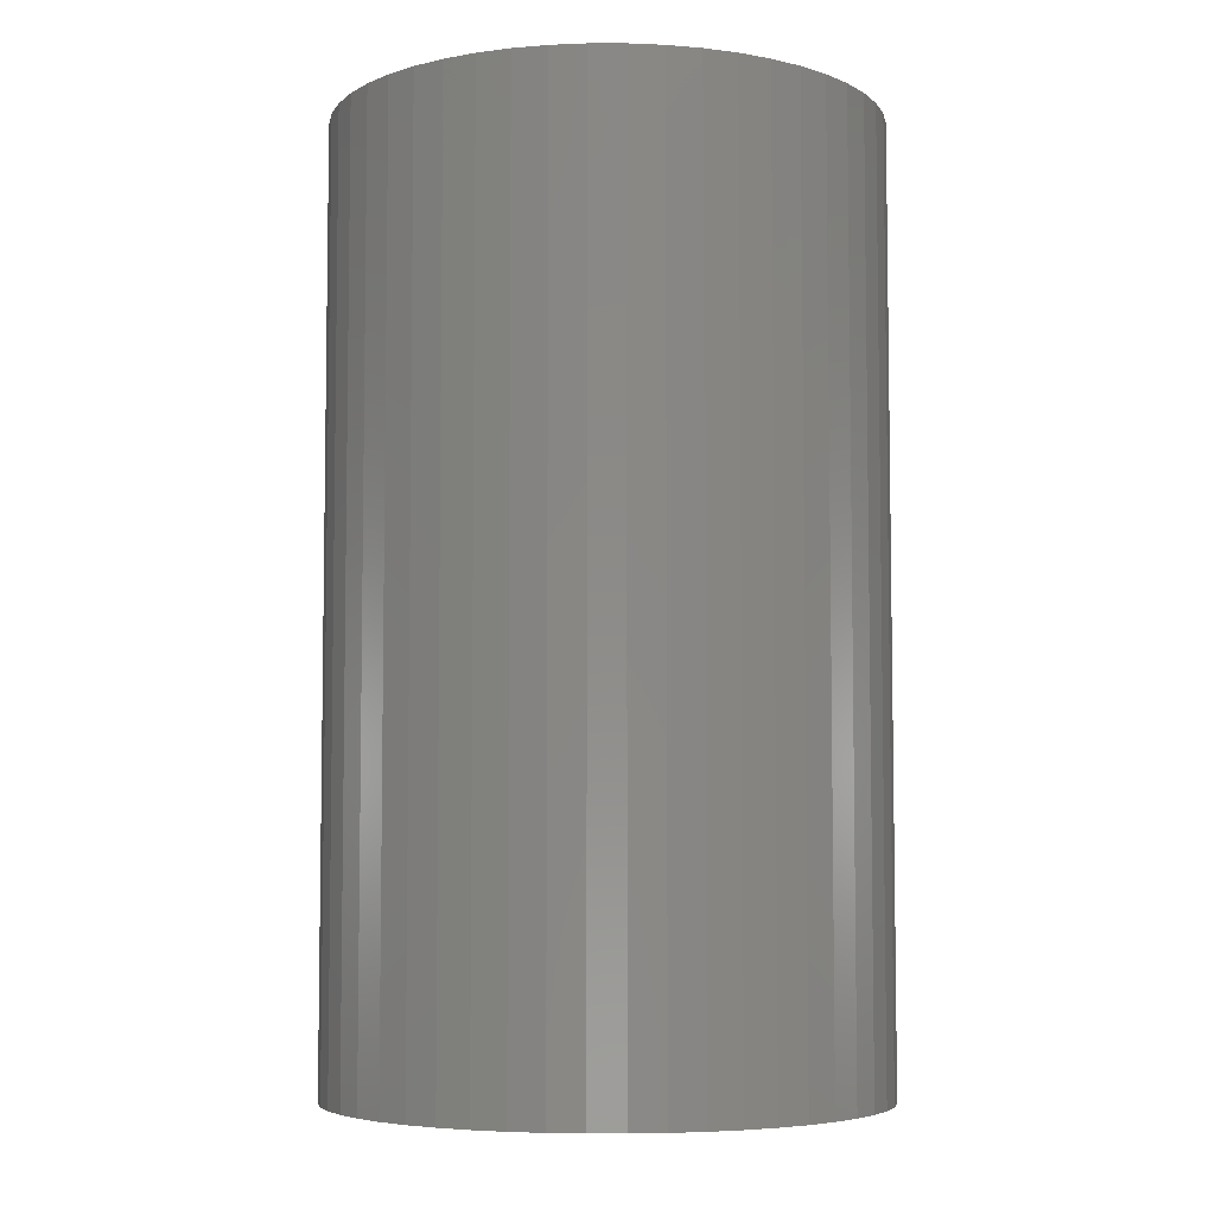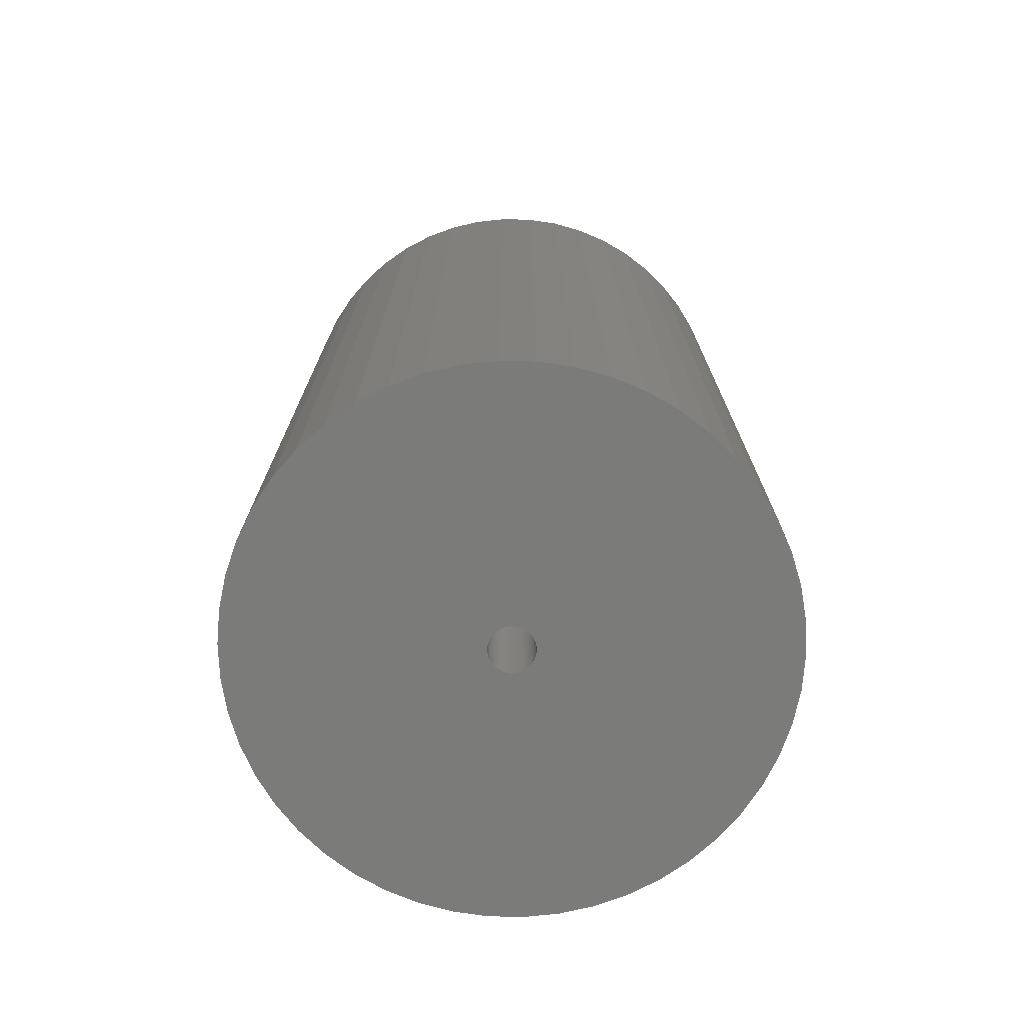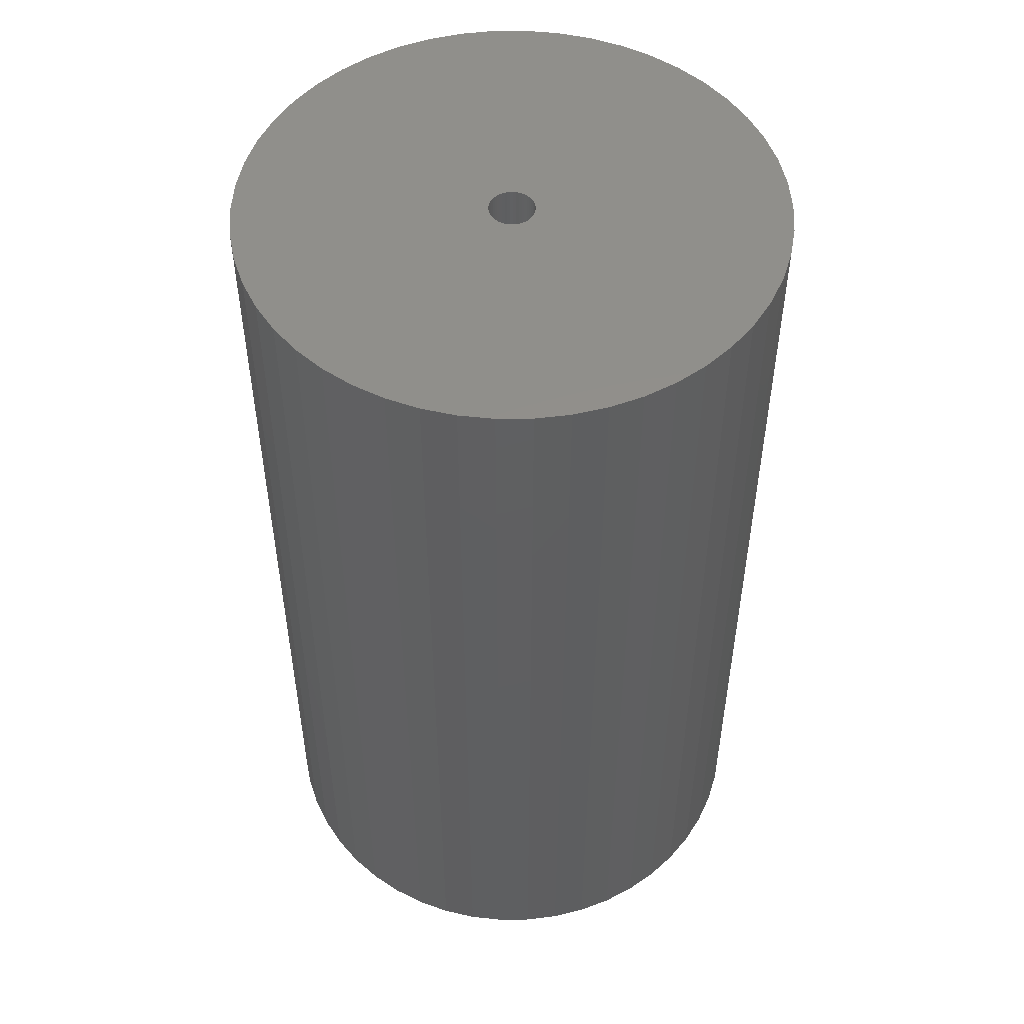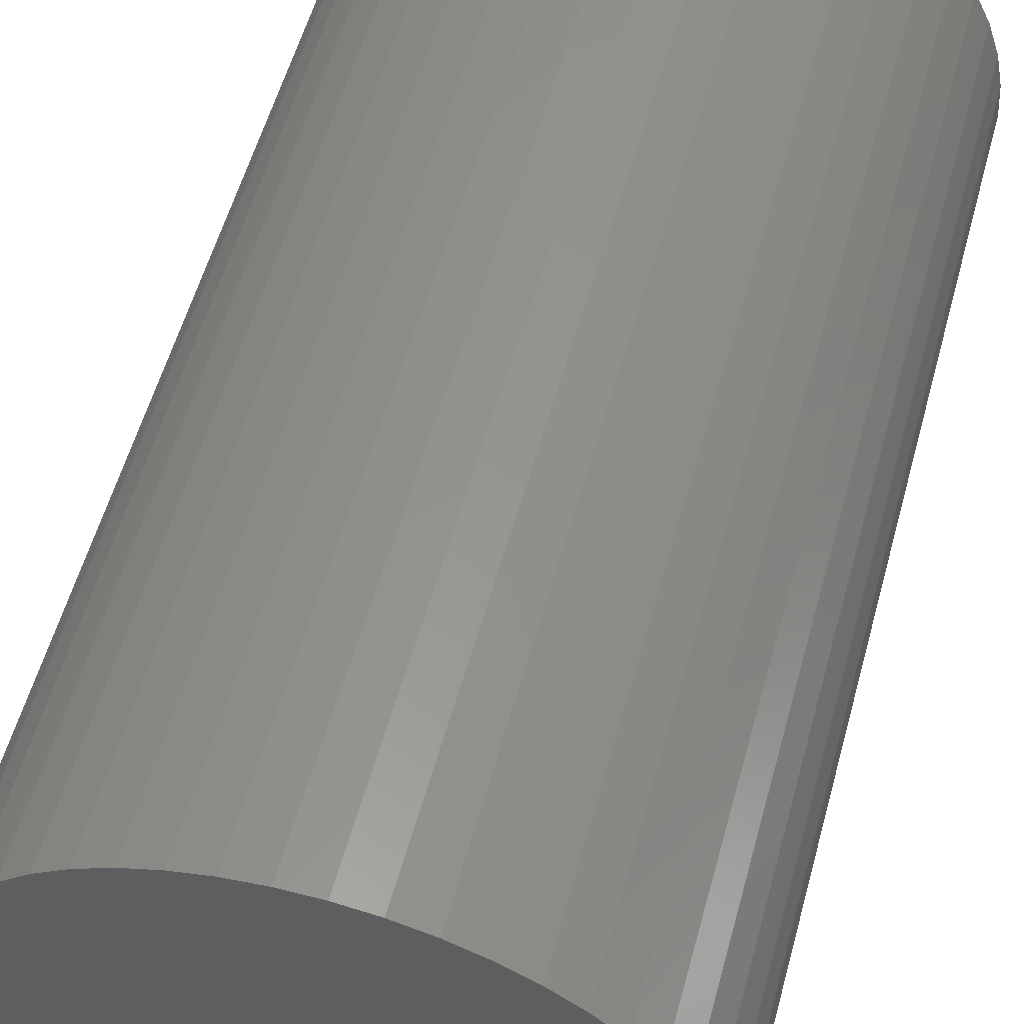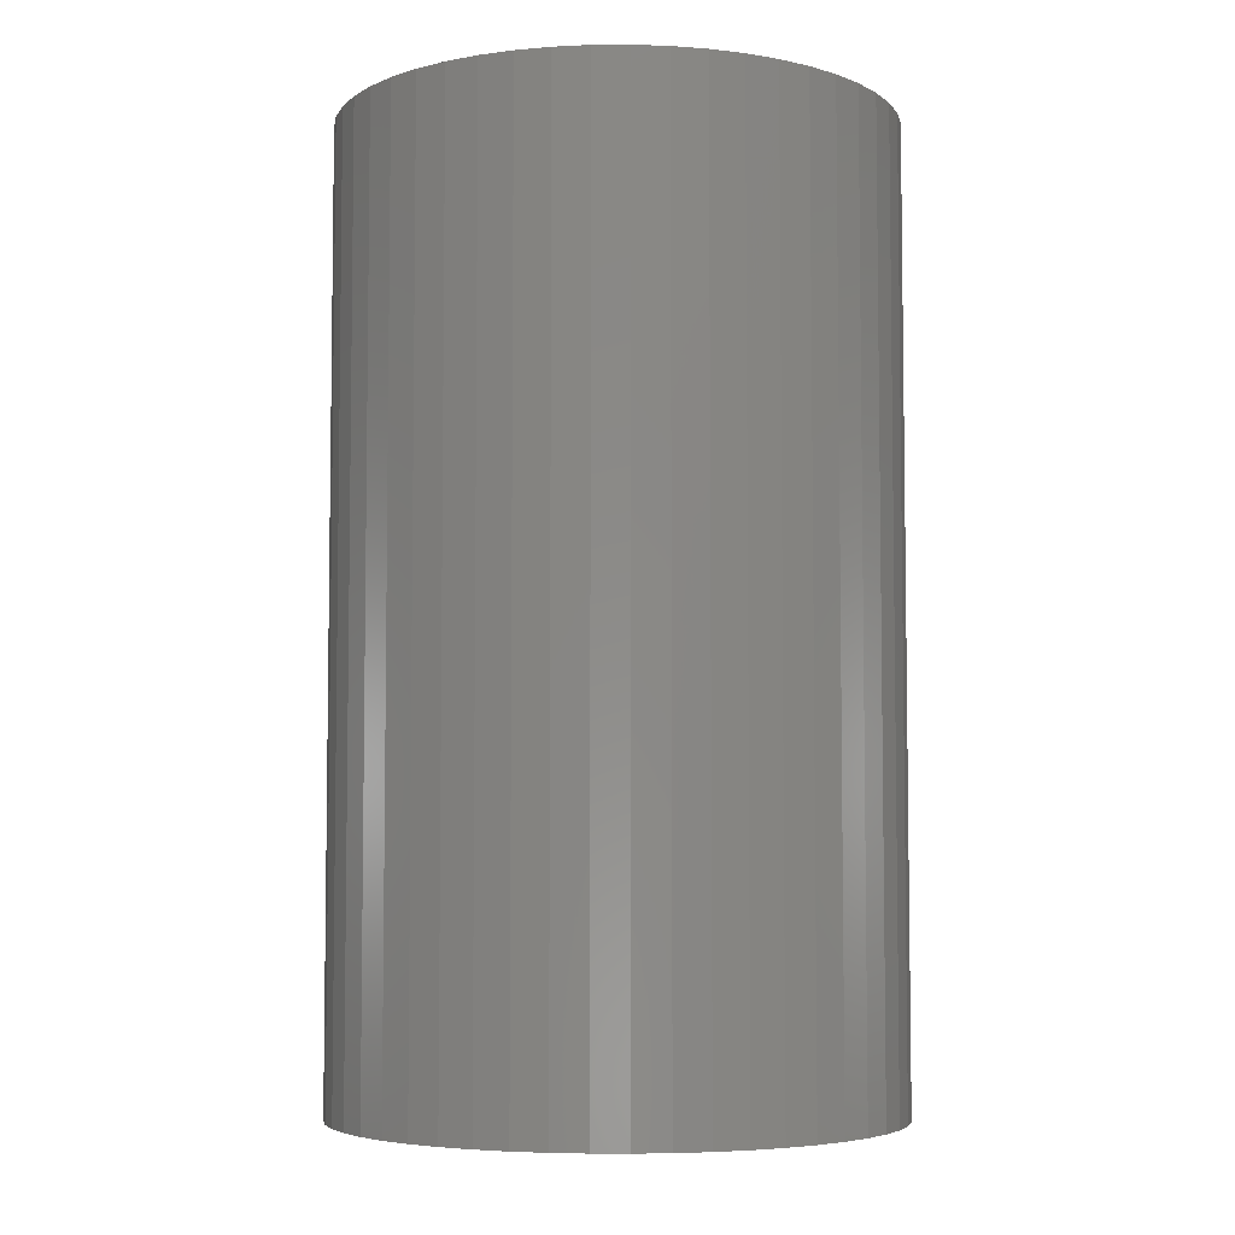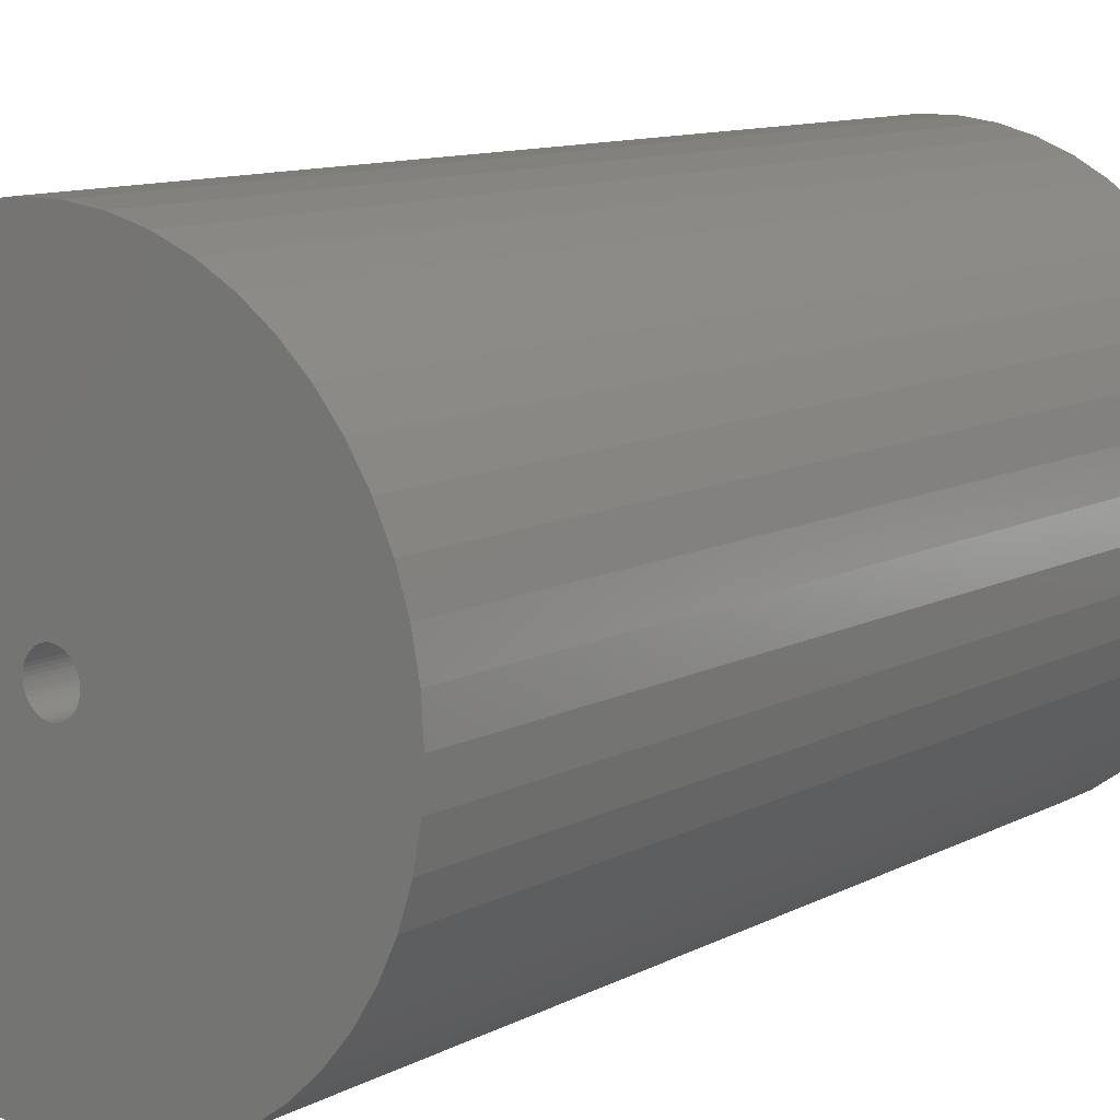
<metadata>
{"format":"stl","ext":"stl","renderer":"f3d","projection":"perspective","resolution":1024,"background":"white","views":[{"elev":-5.6,"azim":21.7,"up":"+Z"},{"elev":-74.2,"azim":49.2,"up":"+Z"},{"elev":51.1,"azim":165.1,"up":"+Z"},{"elev":55.8,"azim":15.2,"up":"+Y"},{"elev":-5.3,"azim":152.4,"up":"+Z"},{"elev":10.7,"azim":-142.4,"up":"+Y"}]}
</metadata>
<code>
# stl→obj: 200 verts, 400 faces
v 16 0 27.5
v 15.87 2.005 -27.5
v 15.87 2.005 27.5
v 16 0 -27.5
v -16 0 -27.5
v -15.87 2.005 27.5
v -15.87 2.005 -27.5
v -16 0 27.5
v 1.005 15.97 -27.5
v -1.005 15.97 27.5
v 1.005 15.97 27.5
v -1.005 15.97 -27.5
v 11.66 10.95 -27.5
v 10.2 12.33 27.5
v 11.66 10.95 27.5
v 10.2 12.33 -27.5
v -10.2 12.33 -27.5
v -11.66 10.95 27.5
v -10.2 12.33 27.5
v -11.66 10.95 -27.5
v -4.944 15.22 -27.5
v -6.812 14.48 27.5
v -4.944 15.22 27.5
v -6.812 14.48 -27.5
v 11.66 -10.95 27.5
v 12.94 -9.405 -27.5
v 12.94 -9.405 27.5
v 11.66 -10.95 -27.5
v 14.88 5.89 27.5
v 14.02 7.708 -27.5
v 14.02 7.708 27.5
v 14.88 5.89 -27.5
v 6.812 14.48 -27.5
v 4.944 15.22 27.5
v 6.812 14.48 27.5
v 4.944 15.22 -27.5
v 2.998 15.72 27.5
v 2.998 15.72 -27.5
v 8.573 13.51 27.5
v 8.573 13.51 -27.5
v -14.88 5.89 -27.5
v -14.02 7.708 27.5
v -14.02 7.708 -27.5
v -14.88 5.89 27.5
v -12.94 9.405 27.5
v -12.94 9.405 -27.5
v -15.5 3.979 -27.5
v -15.5 3.979 27.5
v -8.573 13.51 -27.5
v -8.573 13.51 27.5
v -2.998 15.72 27.5
v -2.998 15.72 -27.5
v -4.944 -15.22 -27.5
v -2.998 -15.72 27.5
v -4.944 -15.22 27.5
v -2.998 -15.72 -27.5
v 1.005 -15.97 -27.5
v 2.998 -15.72 27.5
v 1.005 -15.97 27.5
v 2.998 -15.72 -27.5
v 15.5 3.979 27.5
v 15.5 3.979 -27.5
v 12.94 9.405 27.5
v 12.94 9.405 -27.5
v 15.87 -2.005 27.5
v 15.87 -2.005 -27.5
v 8.573 -13.51 -27.5
v 10.2 -12.33 27.5
v 8.573 -13.51 27.5
v 10.2 -12.33 -27.5
v 14.02 -7.708 27.5
v 14.88 -5.89 -27.5
v 14.88 -5.89 27.5
v 14.02 -7.708 -27.5
v -1.005 -15.97 27.5
v -1.005 -15.97 -27.5
v -14.02 -7.708 -27.5
v -14.88 -5.89 27.5
v -14.88 -5.89 -27.5
v -14.02 -7.708 27.5
v -15.5 -3.979 27.5
v -15.5 -3.979 -27.5
v 4.944 -15.22 -27.5
v 6.812 -14.48 27.5
v 4.944 -15.22 27.5
v 6.812 -14.48 -27.5
v 1.35 0 27.5
v 1.339 0.1692 27.5
v 1.308 0.3357 27.5
v 1.339 -0.1692 27.5
v 1.255 0.497 27.5
v 15.5 -3.979 27.5
v 1.183 0.6504 27.5
v 1.308 -0.3357 27.5
v 1.092 0.7935 27.5
v 0.9841 0.9241 27.5
v 1.255 -0.497 27.5
v 0.8605 1.04 27.5
v 0.7234 1.14 27.5
v 1.183 -0.6504 27.5
v 0.5748 1.222 27.5
v 0.4172 1.284 27.5
v 1.092 -0.7935 27.5
v 0.253 1.326 27.5
v 0.08477 1.347 27.5
v -0.08477 1.347 27.5
v -0.253 1.326 27.5
v -0.4172 1.284 27.5
v -0.5748 1.222 27.5
v -0.7234 1.14 27.5
v -0.8605 1.04 27.5
v -0.9841 0.9241 27.5
v -1.092 0.7935 27.5
v 0.9841 -0.9241 27.5
v 0.8605 -1.04 27.5
v 0.7234 -1.14 27.5
v 0.5748 -1.222 27.5
v 0.4172 -1.284 27.5
v 0.253 -1.326 27.5
v 0.08477 -1.347 27.5
v -0.08477 -1.347 27.5
v -0.253 -1.326 27.5
v -0.4172 -1.284 27.5
v -0.5748 -1.222 27.5
v -6.812 -14.48 27.5
v -0.7234 -1.14 27.5
v -8.573 -13.51 27.5
v -0.8605 -1.04 27.5
v -10.2 -12.33 27.5
v -0.9841 -0.9241 27.5
v -11.66 -10.95 27.5
v -1.092 -0.7935 27.5
v -12.94 -9.405 27.5
v -1.183 -0.6504 27.5
v -1.255 -0.497 27.5
v -1.308 -0.3357 27.5
v -1.339 -0.1692 27.5
v -15.87 -2.005 27.5
v -1.35 0 27.5
v -1.183 0.6504 27.5
v -1.255 0.497 27.5
v -1.308 0.3357 27.5
v -1.339 0.1692 27.5
v 15.5 -3.979 -27.5
v -6.812 -14.48 -27.5
v -15.87 -2.005 -27.5
v -11.66 -10.95 -27.5
v -10.2 -12.33 -27.5
v -12.94 -9.405 -27.5
v 1.35 0 -27.5
v 1.339 -0.1692 -27.5
v 1.308 -0.3357 -27.5
v 1.339 0.1692 -27.5
v 1.255 -0.497 -27.5
v 1.183 -0.6504 -27.5
v 1.308 0.3357 -27.5
v 1.092 -0.7935 -27.5
v 0.9841 -0.9241 -27.5
v 1.255 0.497 -27.5
v 0.8605 -1.04 -27.5
v 0.7234 -1.14 -27.5
v 1.183 0.6504 -27.5
v 0.5748 -1.222 -27.5
v 0.4172 -1.284 -27.5
v 1.092 0.7935 -27.5
v 0.253 -1.326 -27.5
v 0.08477 -1.347 -27.5
v -0.08477 -1.347 -27.5
v -0.253 -1.326 -27.5
v -0.4172 -1.284 -27.5
v -0.5748 -1.222 -27.5
v -0.7234 -1.14 -27.5
v -8.573 -13.51 -27.5
v -0.8605 -1.04 -27.5
v -0.9841 -0.9241 -27.5
v -1.092 -0.7935 -27.5
v 0.9841 0.9241 -27.5
v 0.8605 1.04 -27.5
v 0.7234 1.14 -27.5
v 0.5748 1.222 -27.5
v 0.4172 1.284 -27.5
v 0.253 1.326 -27.5
v 0.08477 1.347 -27.5
v -0.08477 1.347 -27.5
v -0.253 1.326 -27.5
v -0.4172 1.284 -27.5
v -0.5748 1.222 -27.5
v -0.7234 1.14 -27.5
v -0.8605 1.04 -27.5
v -0.9841 0.9241 -27.5
v -1.092 0.7935 -27.5
v -1.183 0.6504 -27.5
v -1.255 0.497 -27.5
v -1.308 0.3357 -27.5
v -1.339 0.1692 -27.5
v -1.35 0 -27.5
v -1.183 -0.6504 -27.5
v -1.255 -0.497 -27.5
v -1.308 -0.3357 -27.5
v -1.339 -0.1692 -27.5
f 1 2 3
f 2 1 4
f 5 6 7
f 6 5 8
f 9 10 11
f 10 9 12
f 13 14 15
f 14 13 16
f 17 18 19
f 18 17 20
f 21 22 23
f 22 21 24
f 25 26 27
f 26 25 28
f 29 30 31
f 30 29 32
f 33 34 35
f 34 33 36
f 36 37 34
f 37 36 38
f 16 39 14
f 39 16 40
f 41 42 43
f 42 41 44
f 43 45 46
f 45 43 42
f 47 44 41
f 44 47 48
f 49 19 50
f 19 49 17
f 12 51 10
f 51 12 52
f 53 54 55
f 54 53 56
f 57 58 59
f 58 57 60
f 61 32 29
f 32 61 62
f 3 62 61
f 62 3 2
f 63 13 15
f 13 63 64
f 31 64 63
f 64 31 30
f 38 11 37
f 11 38 9
f 40 35 39
f 35 40 33
f 65 4 1
f 4 65 66
f 67 68 69
f 68 67 70
f 71 72 73
f 72 71 74
f 27 74 71
f 74 27 26
f 56 75 54
f 75 56 76
f 77 78 79
f 78 77 80
f 79 81 82
f 81 79 78
f 70 25 68
f 25 70 28
f 83 84 85
f 84 83 86
f 60 85 58
f 85 60 83
f 46 18 20
f 18 46 45
f 87 1 3
f 88 3 61
f 1 87 65
f 89 61 29
f 90 65 87
f 91 29 31
f 65 90 92
f 93 31 63
f 94 92 90
f 95 63 15
f 92 94 73
f 96 15 14
f 97 73 94
f 98 14 39
f 73 97 71
f 99 39 35
f 100 71 97
f 101 35 34
f 71 100 27
f 102 34 37
f 103 27 100
f 27 103 25
f 3 88 87
f 61 89 88
f 29 91 89
f 31 93 91
f 63 95 93
f 104 37 11
f 15 96 95
f 14 98 96
f 39 99 98
f 35 101 99
f 34 102 101
f 37 104 102
f 11 105 104
f 11 106 105
f 10 106 11
f 106 10 107
f 51 107 10
f 107 51 108
f 23 108 51
f 108 23 109
f 22 109 23
f 109 22 110
f 50 110 22
f 110 50 111
f 19 111 50
f 111 19 112
f 18 112 19
f 112 18 113
f 114 25 103
f 25 114 68
f 115 68 114
f 68 115 69
f 116 69 115
f 69 116 84
f 117 84 116
f 84 117 85
f 118 85 117
f 85 118 58
f 119 58 118
f 58 119 59
f 120 59 119
f 121 59 120
f 75 121 122
f 54 122 123
f 55 123 124
f 125 124 126
f 127 126 128
f 129 128 130
f 121 75 59
f 131 130 132
f 133 132 134
f 80 134 135
f 78 135 136
f 81 136 137
f 138 137 139
f 45 113 18
f 122 54 75
f 113 45 140
f 123 55 54
f 42 140 45
f 124 125 55
f 140 42 141
f 126 127 125
f 44 141 42
f 128 129 127
f 141 44 142
f 130 131 129
f 48 142 44
f 132 133 131
f 142 48 143
f 134 80 133
f 6 143 48
f 135 78 80
f 143 6 139
f 136 81 78
f 8 139 6
f 137 138 81
f 139 8 138
f 7 48 47
f 48 7 6
f 24 50 22
f 50 24 49
f 52 23 51
f 23 52 21
f 73 144 92
f 144 73 72
f 92 66 65
f 66 92 144
f 145 55 125
f 55 145 53
f 146 8 5
f 8 146 138
f 86 69 84
f 69 86 67
f 76 59 75
f 59 76 57
f 147 129 131
f 129 147 148
f 147 133 149
f 133 147 131
f 149 80 77
f 80 149 133
f 150 4 66
f 151 66 144
f 4 150 2
f 152 144 72
f 153 2 150
f 154 72 74
f 2 153 62
f 155 74 26
f 156 62 153
f 157 26 28
f 62 156 32
f 158 28 70
f 159 32 156
f 160 70 67
f 32 159 30
f 161 67 86
f 162 30 159
f 163 86 83
f 30 162 64
f 164 83 60
f 165 64 162
f 64 165 13
f 66 151 150
f 144 152 151
f 72 154 152
f 74 155 154
f 26 157 155
f 166 60 57
f 28 158 157
f 70 160 158
f 67 161 160
f 86 163 161
f 83 164 163
f 60 166 164
f 57 167 166
f 57 168 167
f 76 168 57
f 168 76 169
f 56 169 76
f 169 56 170
f 53 170 56
f 170 53 171
f 145 171 53
f 171 145 172
f 173 172 145
f 172 173 174
f 148 174 173
f 174 148 175
f 147 175 148
f 175 147 176
f 177 13 165
f 13 177 16
f 178 16 177
f 16 178 40
f 179 40 178
f 40 179 33
f 180 33 179
f 33 180 36
f 181 36 180
f 36 181 38
f 182 38 181
f 38 182 9
f 183 9 182
f 184 9 183
f 12 184 185
f 52 185 186
f 21 186 187
f 24 187 188
f 49 188 189
f 17 189 190
f 184 12 9
f 20 190 191
f 46 191 192
f 43 192 193
f 41 193 194
f 47 194 195
f 7 195 196
f 149 176 147
f 185 52 12
f 176 149 197
f 186 21 52
f 77 197 149
f 187 24 21
f 197 77 198
f 188 49 24
f 79 198 77
f 189 17 49
f 198 79 199
f 190 20 17
f 82 199 79
f 191 46 20
f 199 82 200
f 192 43 46
f 146 200 82
f 193 41 43
f 200 146 196
f 194 47 41
f 5 196 146
f 195 7 47
f 196 5 7
f 82 138 146
f 138 82 81
f 173 125 127
f 125 173 145
f 148 127 129
f 127 148 173
f 150 88 153
f 88 150 87
f 139 195 143
f 195 139 196
f 184 105 106
f 105 184 183
f 167 121 120
f 121 167 168
f 178 96 98
f 96 178 177
f 190 111 112
f 111 190 189
f 187 108 109
f 108 187 186
f 157 100 155
f 100 157 103
f 159 93 162
f 93 159 91
f 153 89 156
f 89 153 88
f 162 95 165
f 95 162 93
f 181 101 102
f 101 181 180
f 179 98 99
f 98 179 178
f 141 192 140
f 192 141 193
f 186 107 108
f 107 186 185
f 152 90 151
f 90 152 94
f 163 118 117
f 118 163 164
f 156 91 159
f 91 156 89
f 165 96 177
f 96 165 95
f 182 102 104
f 102 182 181
f 183 104 105
f 104 183 182
f 180 99 101
f 99 180 179
f 140 191 113
f 191 140 192
f 113 190 112
f 190 113 191
f 142 193 141
f 193 142 194
f 143 194 142
f 194 143 195
f 188 109 110
f 109 188 187
f 189 110 111
f 110 189 188
f 185 106 107
f 106 185 184
f 151 87 150
f 87 151 90
f 158 103 157
f 103 158 114
f 135 199 136
f 199 135 198
f 160 116 115
f 116 160 161
f 158 115 114
f 115 158 160
f 155 97 154
f 97 155 100
f 132 197 134
f 197 132 176
f 166 120 119
f 120 166 167
f 161 117 116
f 117 161 163
f 154 94 152
f 94 154 97
f 170 124 123
f 124 170 171
f 172 128 126
f 128 172 174
f 169 123 122
f 123 169 170
f 174 130 128
f 130 174 175
f 130 176 132
f 176 130 175
f 134 198 135
f 198 134 197
f 136 200 137
f 200 136 199
f 137 196 139
f 196 137 200
f 164 119 118
f 119 164 166
f 171 126 124
f 126 171 172
f 168 122 121
f 122 168 169

</code>
